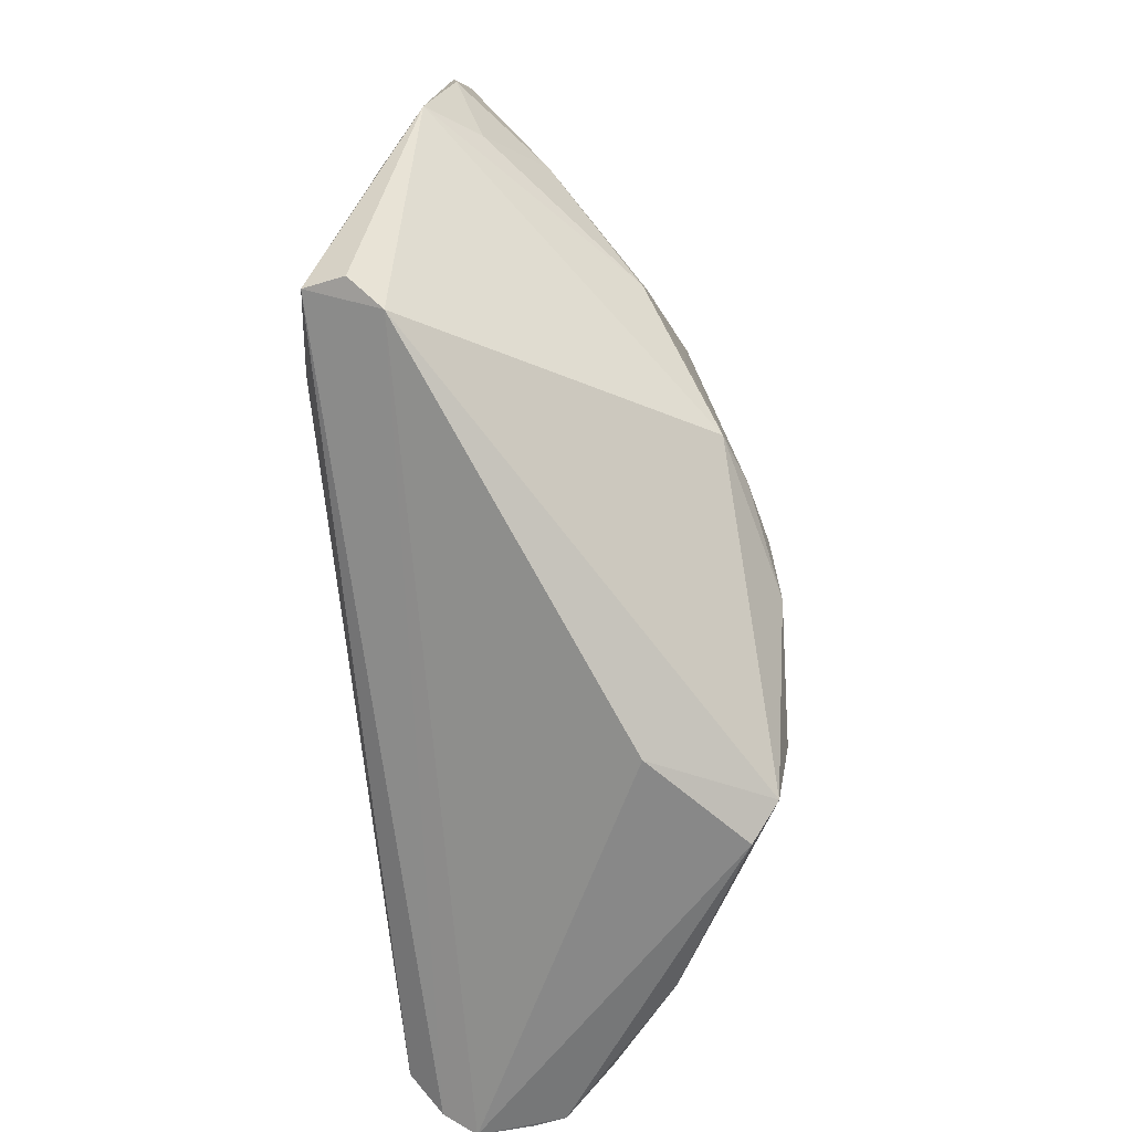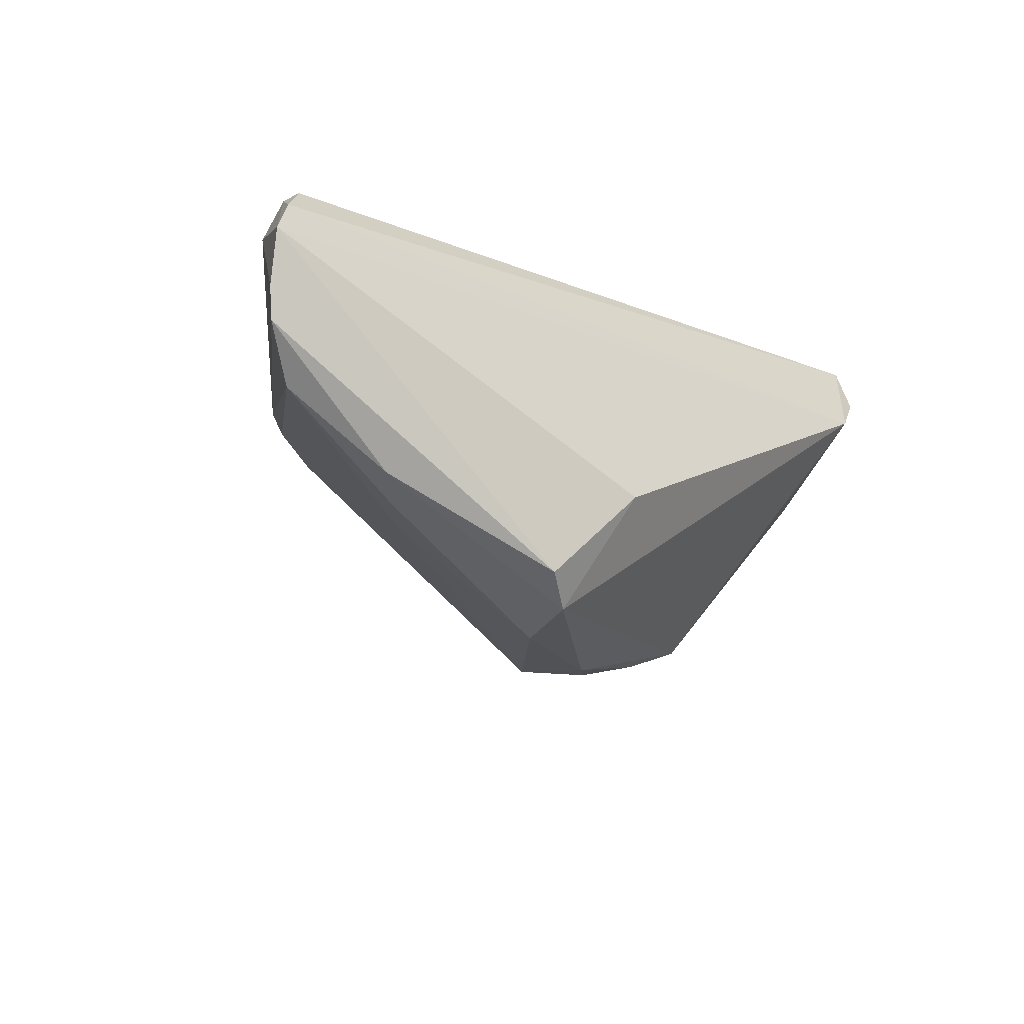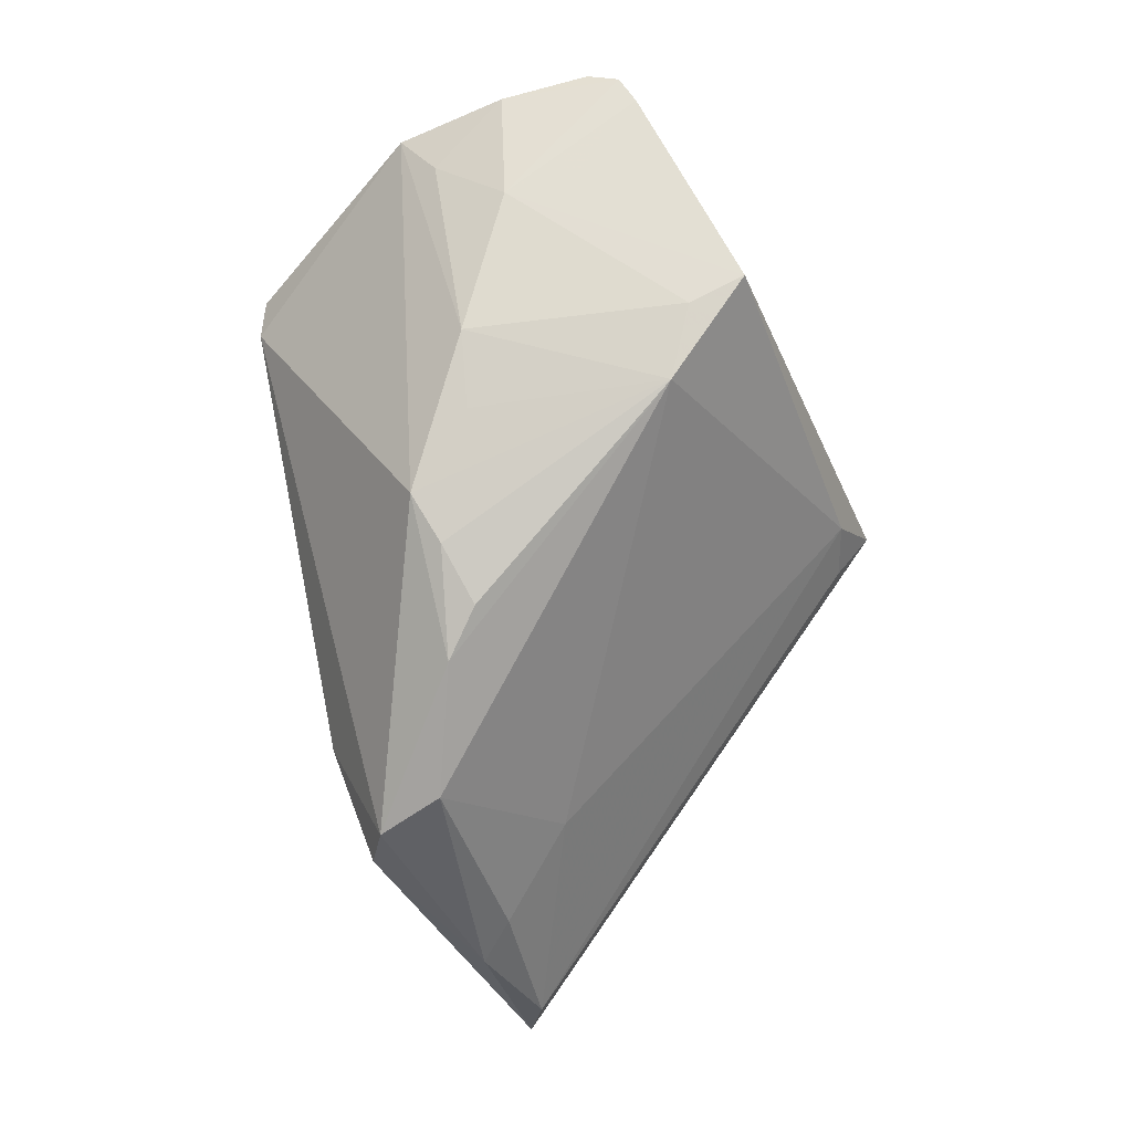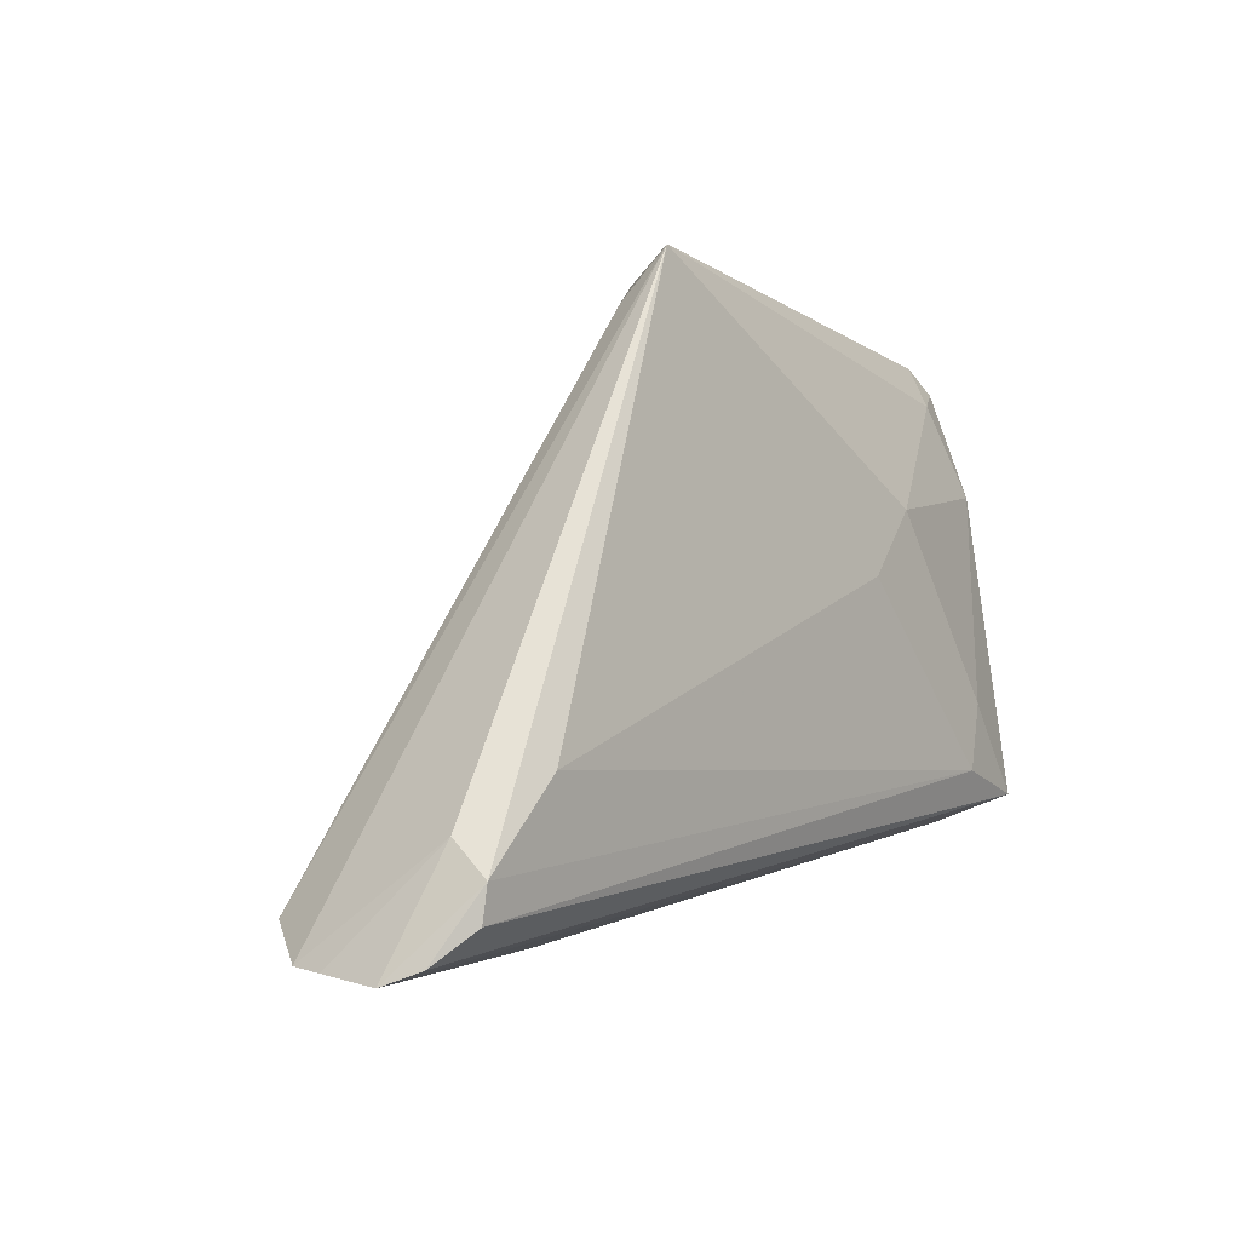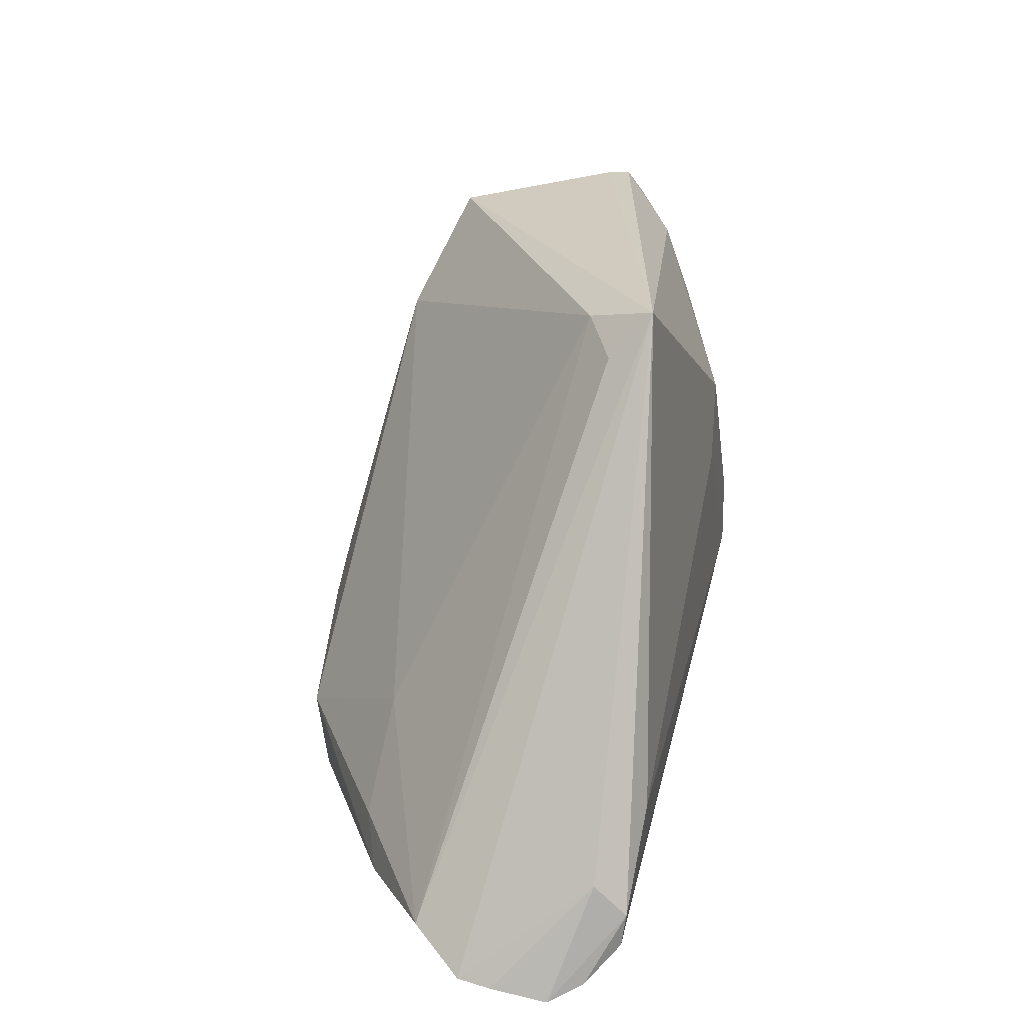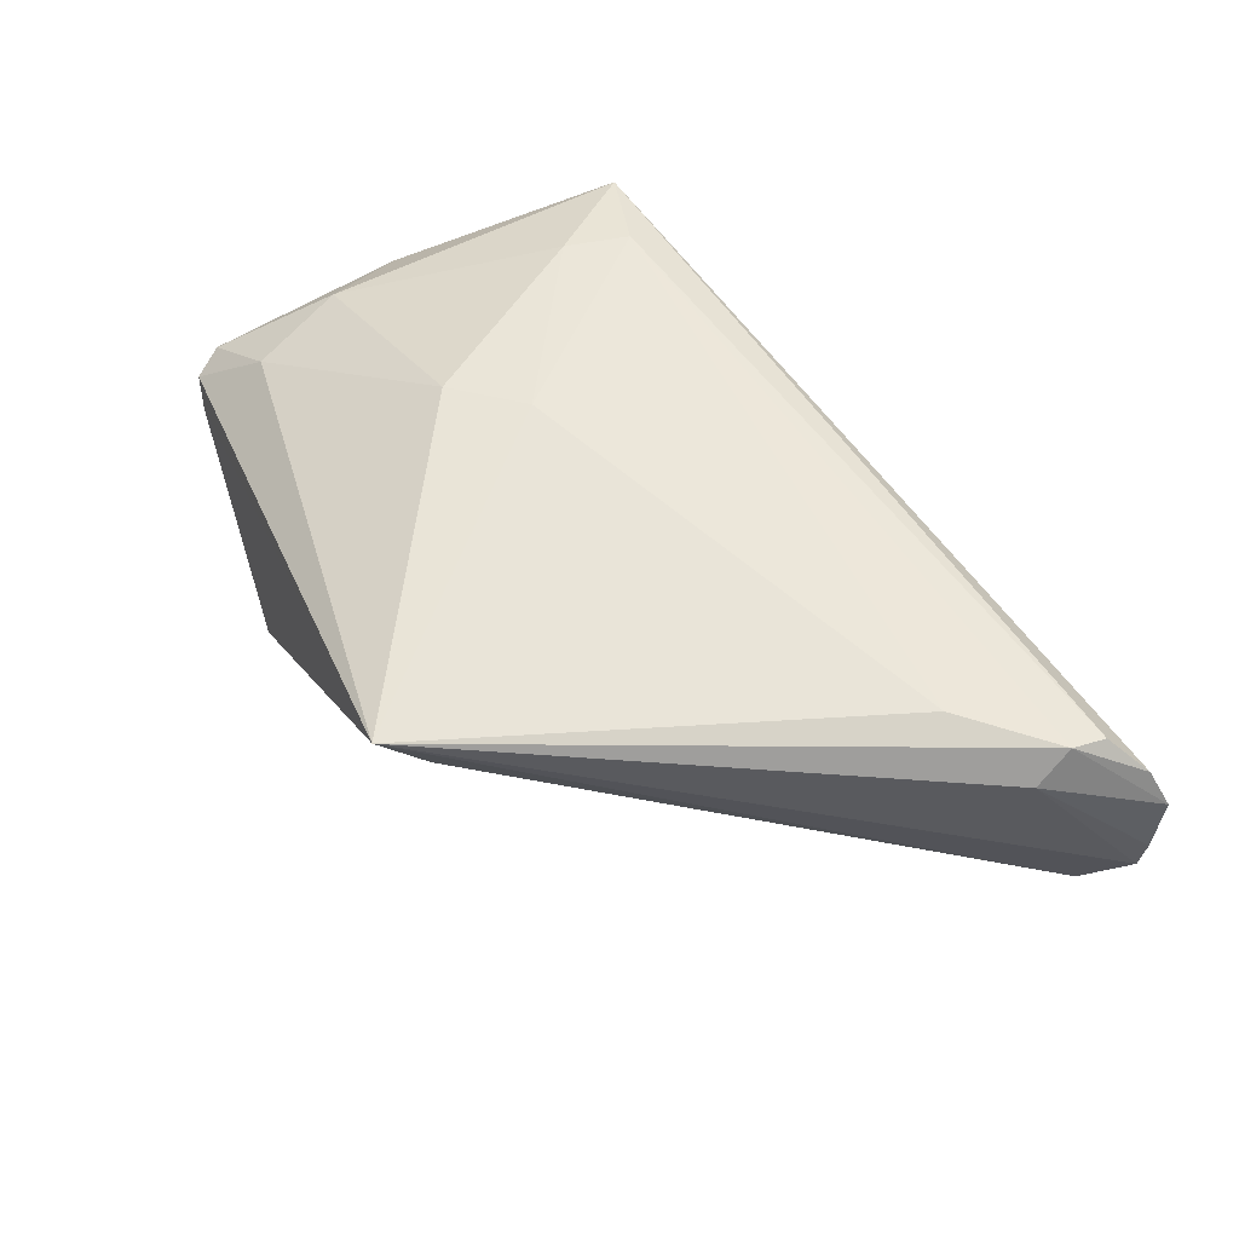
<metadata>
{"format":"obj","ext":"obj","renderer":"f3d","projection":"perspective","resolution":1024,"background":"white","views":[{"elev":-63.4,"azim":95.5,"up":"+Y"},{"elev":-16.0,"azim":-34.2,"up":"+Z"},{"elev":-78.1,"azim":117.4,"up":"+Z"},{"elev":-3.3,"azim":-52.6,"up":"+Y"},{"elev":24.4,"azim":-78.1,"up":"+Y"},{"elev":51.4,"azim":-114.2,"up":"+Z"}]}
</metadata>
<code>
v 0.03951 -0.01715 0.0209
v 0.04545 0.007379 0.004066
v 0.03974 0.01319 -0.002045
v 0.02993 -0.01467 0.02205
v -0.01834 0.02691 0.01407
v 0.01748 -0.00902 -0.01739
v -0.01191 -0.02099 -0.02126
v -0.03466 -0.02828 -0.008106
v 0.01529 0.02015 -0.01505
v 0.04077 -0.01828 0.01642
v 0.04968 0.004966 0.009427
v 0.03163 -0.007864 0.0218
v 0.04175 0.03025 0.004168
v 0.03783 -0.02014 0.01309
v -0.04959 -0.03142 0.01407
v -0.02441 -0.01274 -0.00825
v 0.0416 0.0145 0.01503
v 0.02951 0.002985 -0.01074
v 0.02108 0.02535 -0.01118
v 0.02078 0.03183 -0.009567
v 0.0117 -0.008381 -0.01958
v -0.01306 -0.02883 -0.01968
v -0.03117 -0.02332 -0.00959
v 0.04651 0.02678 0.007745
v -0.01295 0.02955 0.01119
v 0.02224 -3.034e-05 -0.01435
v -0.03714 -0.01455 0.02205
v -0.01612 -0.03163 -0.01662
v 0.01192 0.003988 0.02205
v -0.04532 -0.01965 0.01798
v 0.04463 0.02966 0.006187
v 0.04868 0.01722 0.006777
v -0.04968 -0.03055 0.008098
v 0.0182 0.01092 0.02152
v 0.03786 0.02416 0.01243
v -0.04924 -0.03016 0.004655
v -0.01726 0.03183 0.01842
v 0.03807 0.0215 -0.0008188
v 0.004664 -0.008067 -0.02134
v -0.005443 -0.03183 -0.00679
v 0.0007192 -0.01321 -0.02205
v -0.04483 -0.02669 0.02082
v -0.04773 -0.02999 0.01751
v -0.04475 -0.02311 0.02129
v -0.04553 -0.02677 -0.0006486
f 13 20 37
f 37 20 25
f 31 13 37
f 37 25 5
f 24 31 35
f 35 31 37
f 30 37 36
f 22 40 28
f 33 30 36
f 30 33 15
f 15 28 40
f 36 28 15
f 15 33 36
f 6 11 14
f 14 15 40
f 22 6 14
f 14 40 22
f 18 11 6
f 9 25 20
f 21 9 6
f 8 7 22
f 8 28 36
f 22 28 8
f 24 35 17
f 17 11 24
f 1 11 17
f 34 35 37
f 34 17 35
f 37 30 44
f 44 27 37
f 30 15 44
f 10 11 1
f 1 14 10
f 10 14 11
f 13 31 3
f 25 9 16
f 16 9 7
f 19 9 20
f 18 9 19
f 20 3 19
f 19 3 18
f 26 18 6
f 6 9 26
f 26 9 18
f 9 21 39
f 27 44 4
f 4 42 1
f 4 44 42
f 42 44 43
f 43 44 15
f 1 42 43
f 43 14 1
f 15 14 43
f 20 13 38
f 38 3 20
f 13 3 38
f 32 31 24
f 32 3 31
f 24 11 32
f 45 8 36
f 36 37 45
f 37 5 45
f 45 5 25
f 25 16 45
f 7 9 41
f 9 39 41
f 22 7 41
f 41 39 21
f 41 6 22
f 41 21 6
f 12 4 1
f 1 17 12
f 17 34 12
f 27 4 29
f 37 27 29
f 29 34 37
f 29 12 34
f 4 12 29
f 2 32 11
f 3 32 2
f 11 18 2
f 18 3 2
f 7 8 23
f 8 45 23
f 23 16 7
f 23 45 16

</code>
